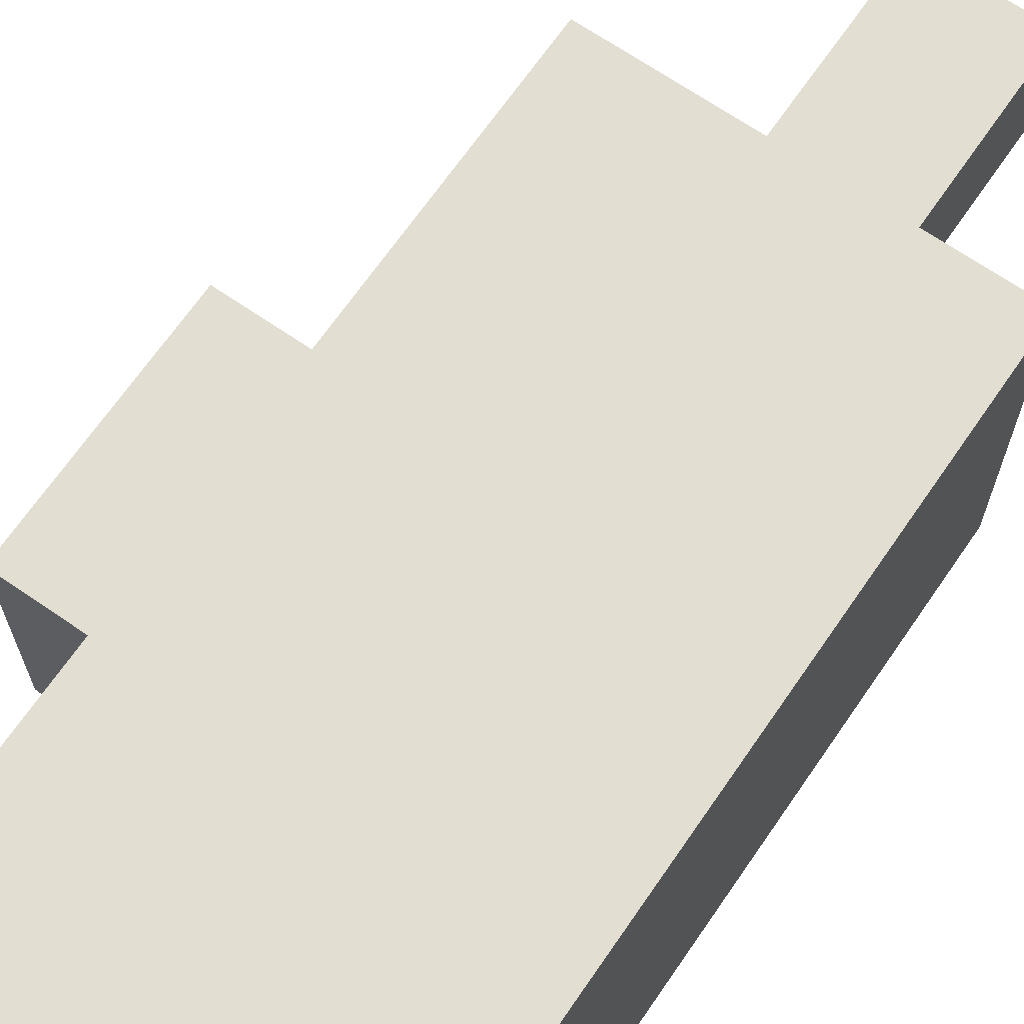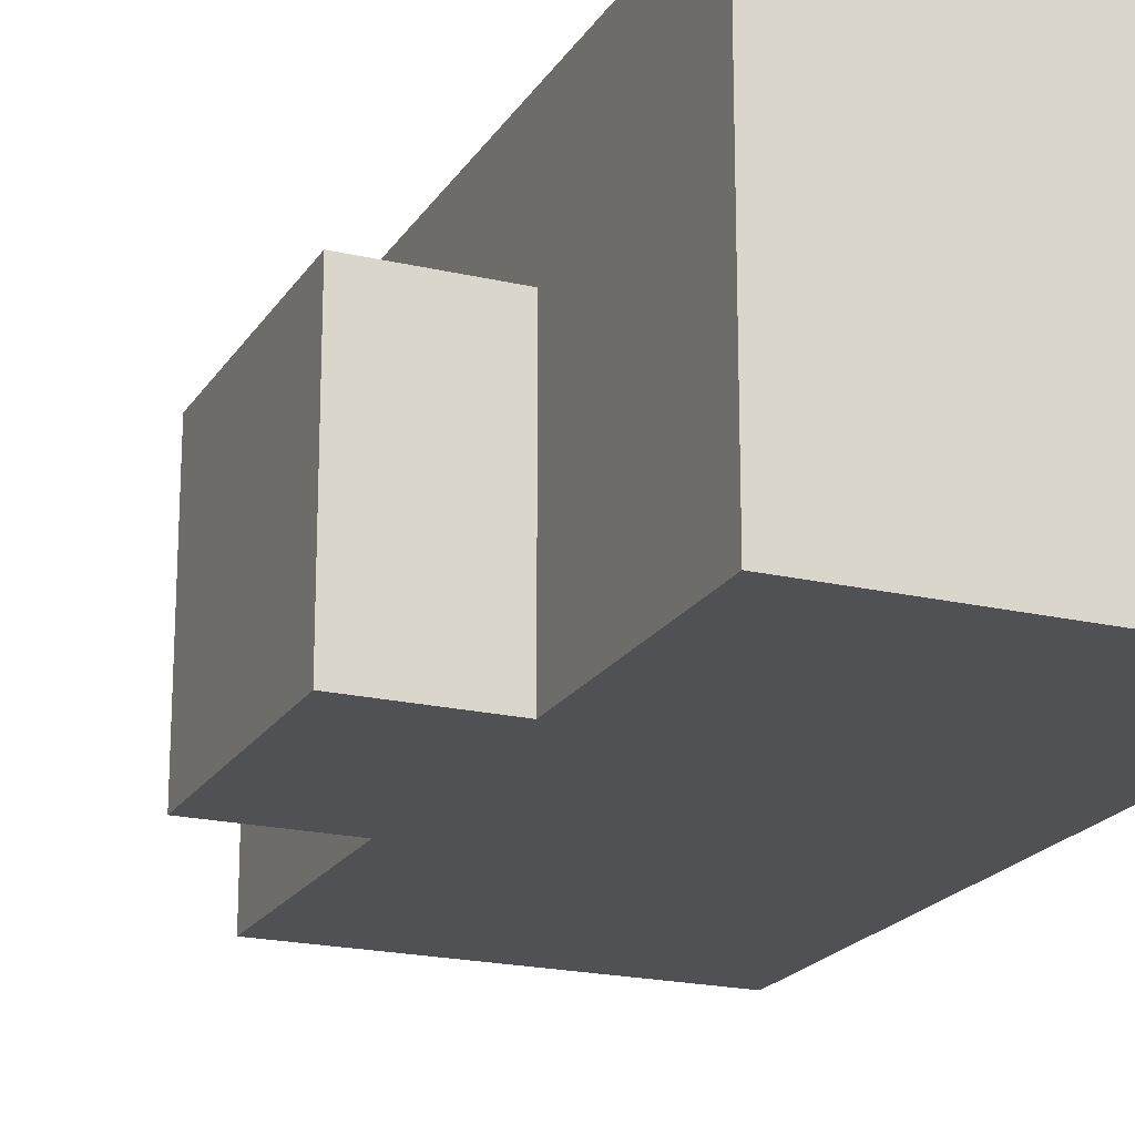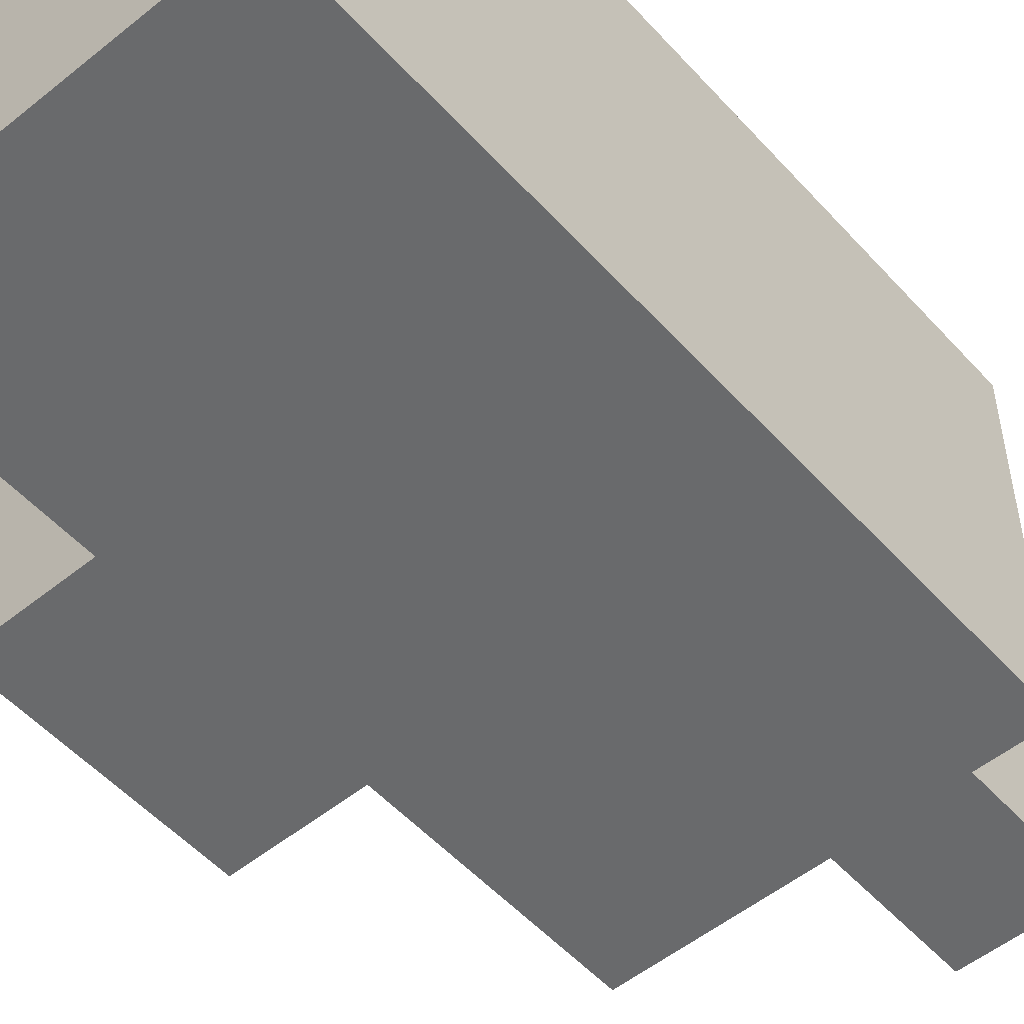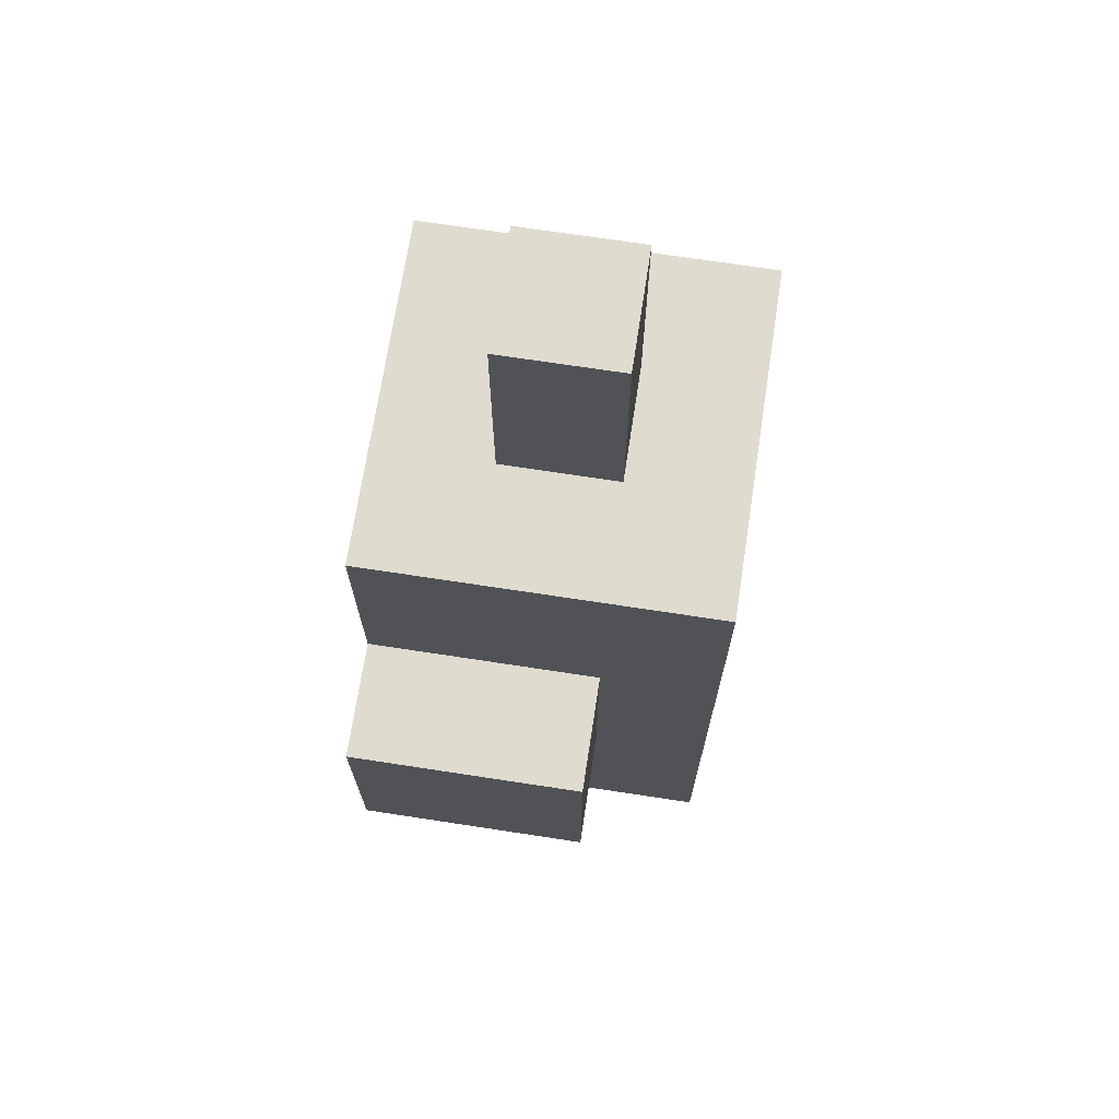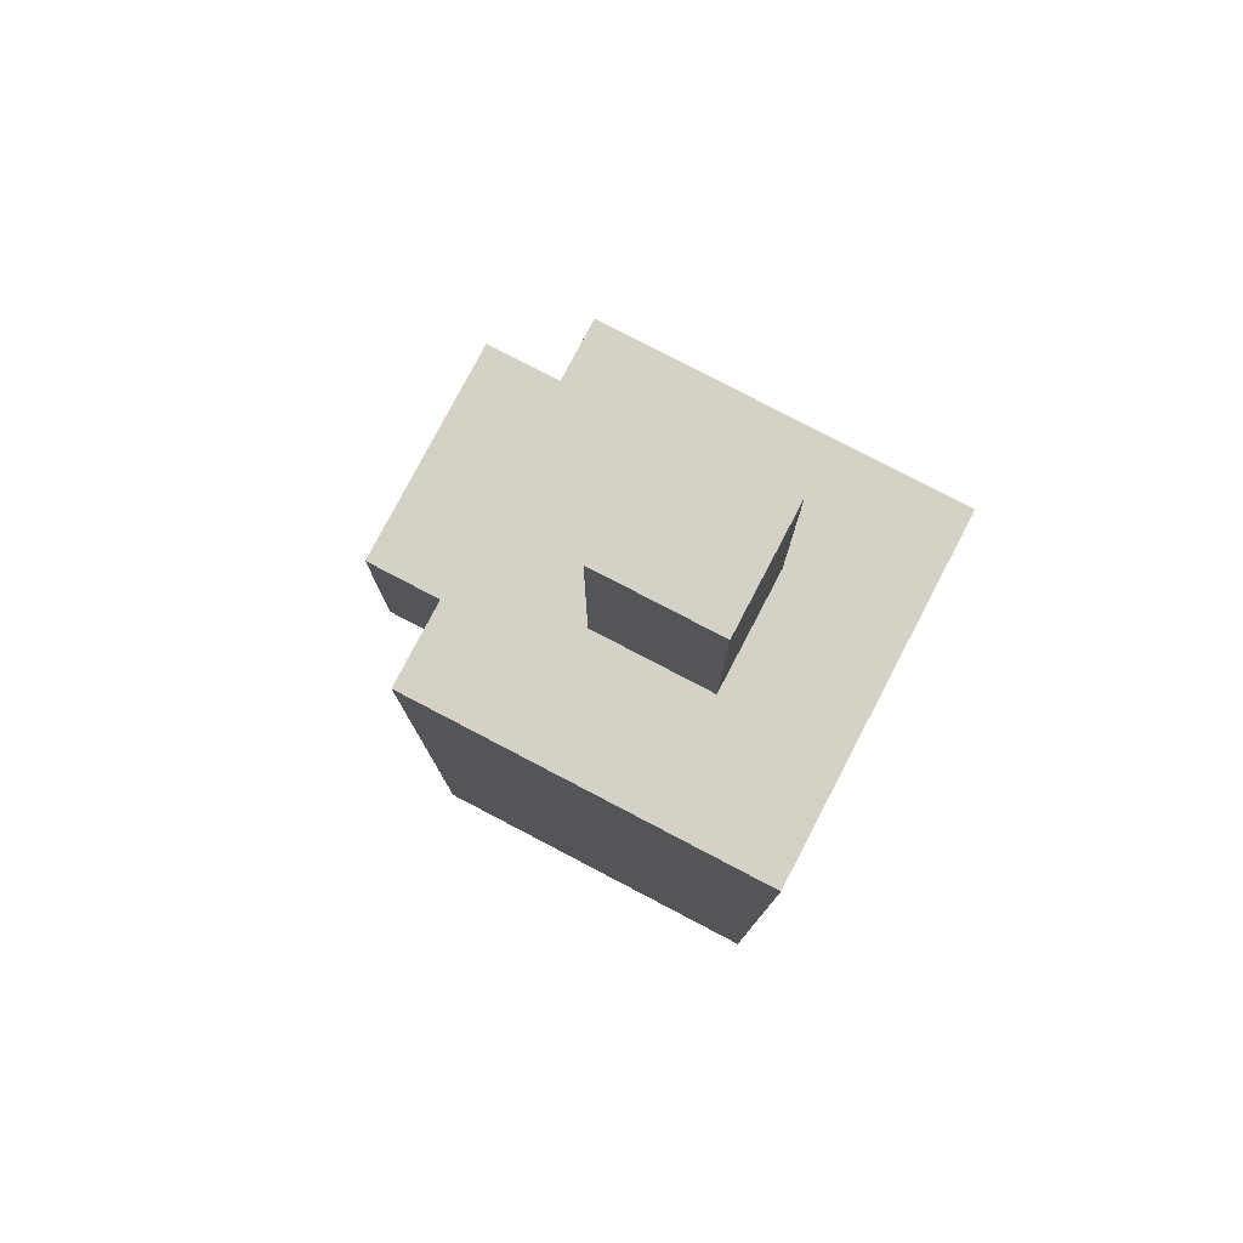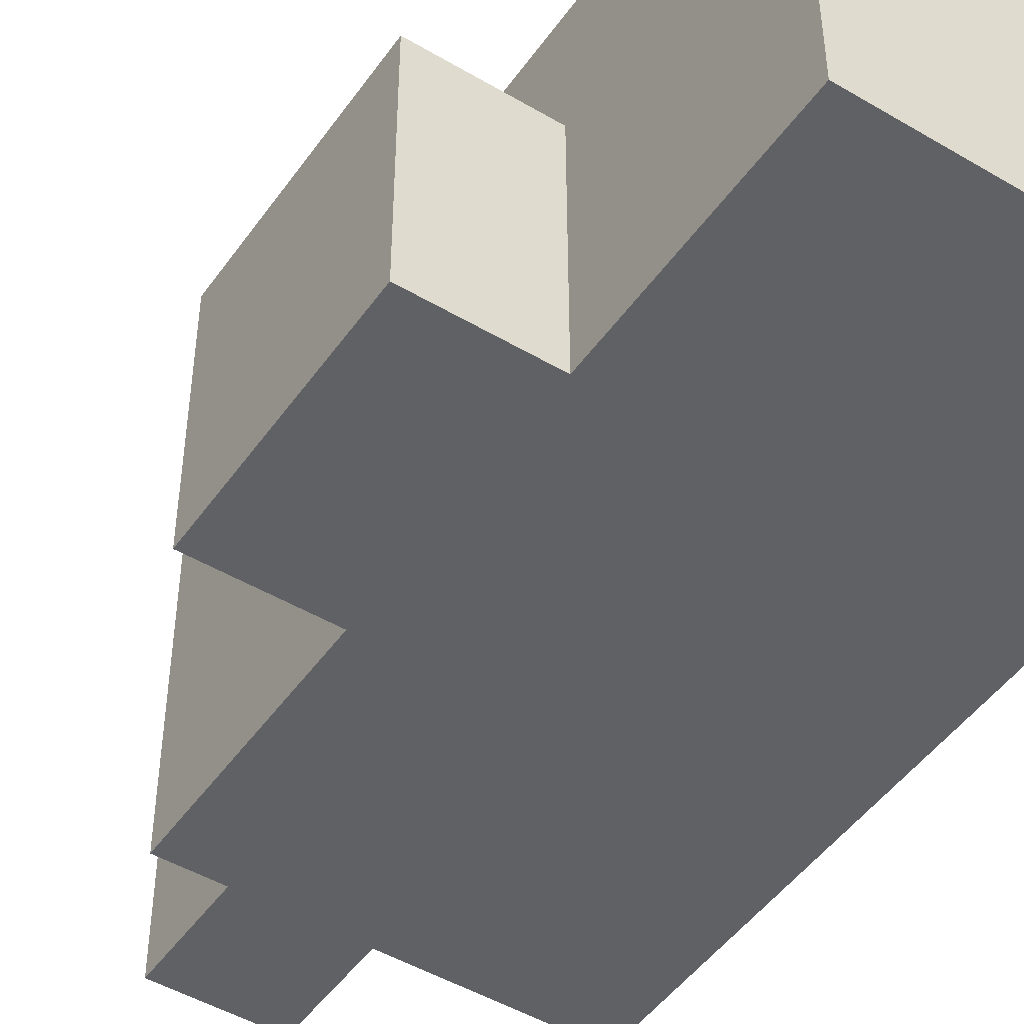
<metadata>
{"format":"obj","ext":"obj","renderer":"f3d","projection":"perspective","resolution":1024,"background":"white","views":[{"elev":68.0,"azim":-145.4,"up":"+Y"},{"elev":-20.1,"azim":156.8,"up":"+Y"},{"elev":-52.9,"azim":-139.1,"up":"+Y"},{"elev":70.4,"azim":98.7,"up":"+Z"},{"elev":78.8,"azim":-152.4,"up":"+Z"},{"elev":-48.0,"azim":146.4,"up":"+Y"}]}
</metadata>
<code>
o
v -0.5 1.6 -0.1
v -0.5 1.6 0.1
v -0.5 1.8 -0.1
v -0.5 1.8 0.1
v -0.6 1.6 -0.3
v -0.6 1.6 -0.2
v -0.6 1.6 -0.1
v -0.6 1.6 0.1
v -0.6 1.6 0.3
v -0.6 1.8 -0.1
v -0.6 1.8 0.1
v -0.6 1.9 -0.3
v -0.6 1.9 -0.2
v -0.6 1.9 0.3
v -0.7 1.7 0.3
v -0.7 1.7 0.5
v -0.7 1.8 0.3
v -0.7 1.8 0.5
v -0.8 1.7 0.3
v -0.8 1.7 0.5
v -0.8 1.8 0.3
v -0.8 1.8 0.5
v -0.9 1.6 -0.3
v -0.9 1.6 -0.2
v -0.9 1.6 0.3
v -0.9 1.9 -0.3
v -0.9 1.9 -0.2
v -0.9 1.9 0.3
v -0.6 1.6 -0.3
v -0.6 1.9 -0.3
v -0.9 1.6 -0.3
v -0.9 1.9 -0.3
v -0.5 1.6 -0.1
v -0.5 1.8 -0.1
v -0.6 1.6 -0.1
v -0.6 1.8 -0.1
v -0.5 1.6 0.1
v -0.5 1.8 0.1
v -0.6 1.6 0.1
v -0.6 1.8 0.1
v -0.6 1.6 0.3
v -0.6 1.9 0.3
v -0.7 1.7 0.3
v -0.7 1.8 0.3
v -0.8 1.7 0.3
v -0.8 1.8 0.3
v -0.9 1.6 0.3
v -0.9 1.9 0.3
v -0.7 1.7 0.5
v -0.7 1.8 0.5
v -0.8 1.7 0.5
v -0.8 1.8 0.5
v -0.6 1.6 -0.3
v -0.9 1.6 -0.3
v -0.6 1.6 -0.2
v -0.9 1.6 -0.2
v -0.5 1.6 -0.1
v -0.6 1.6 -0.1
v -0.5 1.6 0.1
v -0.6 1.6 0.1
v -0.6 1.6 0.3
v -0.9 1.6 0.3
v -0.7 1.7 0.3
v -0.8 1.7 0.3
v -0.7 1.7 0.5
v -0.8 1.7 0.5
v -0.5 1.8 -0.1
v -0.6 1.8 -0.1
v -0.5 1.8 0.1
v -0.6 1.8 0.1
v -0.7 1.8 0.3
v -0.8 1.8 0.3
v -0.7 1.8 0.5
v -0.8 1.8 0.5
v -0.6 1.9 -0.3
v -0.9 1.9 -0.3
v -0.6 1.9 -0.2
v -0.9 1.9 -0.2
v -0.6 1.9 0.3
v -0.9 1.9 0.3
f 3 2 1
f 4 2 3
f 10 7 6
f 11 9 8
f 12 6 5
f 13 11 10
f 13 6 12
f 13 10 6
f 14 9 11
f 14 11 13
f 17 16 15
f 18 16 17
f 19 20 21
f 21 20 22
f 23 24 26
f 24 25 27
f 26 24 27
f 27 25 28
f 31 30 29
f 32 30 31
f 35 34 33
f 36 34 35
f 37 38 39
f 39 38 40
f 41 42 43
f 43 42 44
f 41 43 45
f 44 42 46
f 41 45 47
f 45 46 47
f 46 42 48
f 47 46 48
f 49 50 51
f 51 50 52
f 55 54 53
f 56 54 55
f 58 56 55
f 59 58 57
f 60 56 58
f 60 58 59
f 61 56 60
f 62 56 61
f 65 64 63
f 66 64 65
f 67 68 69
f 69 68 70
f 71 72 73
f 73 72 74
f 75 76 77
f 77 76 78
f 77 78 79
f 79 78 80

</code>
